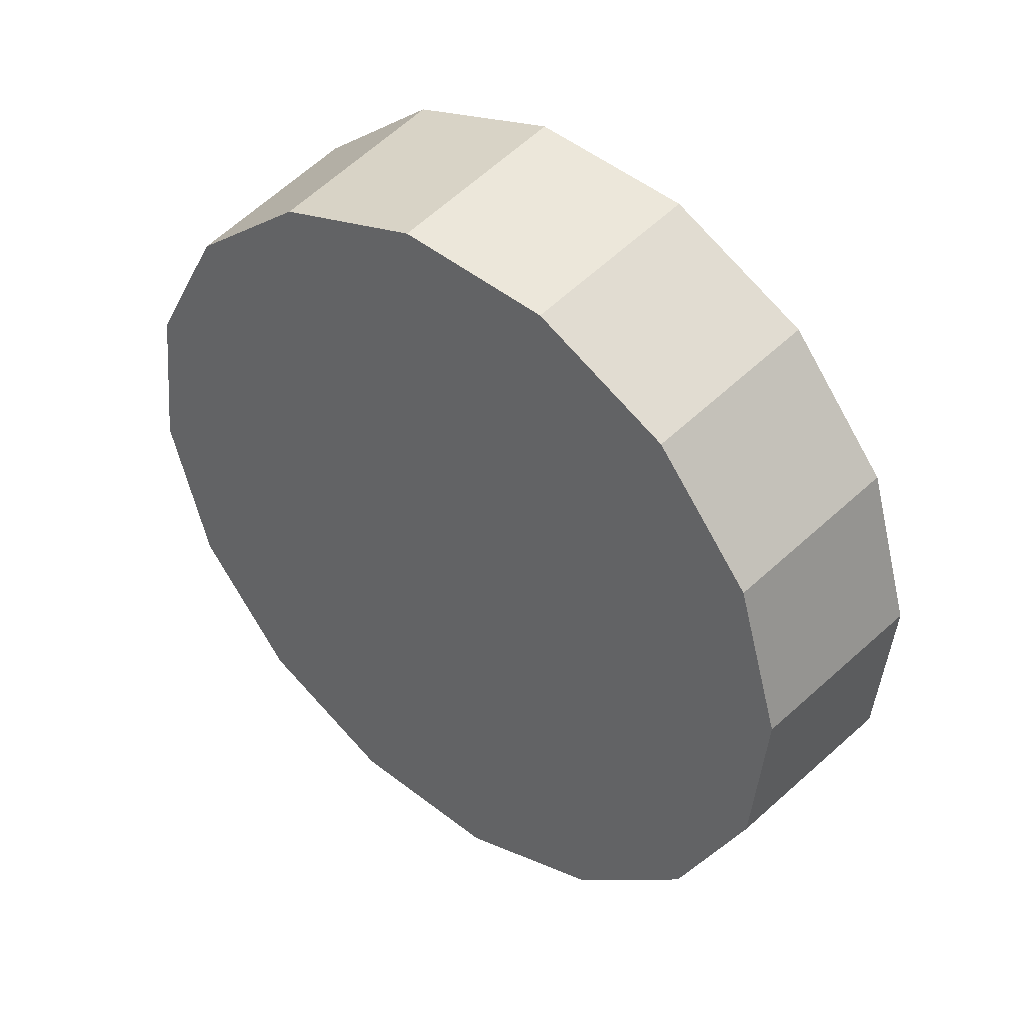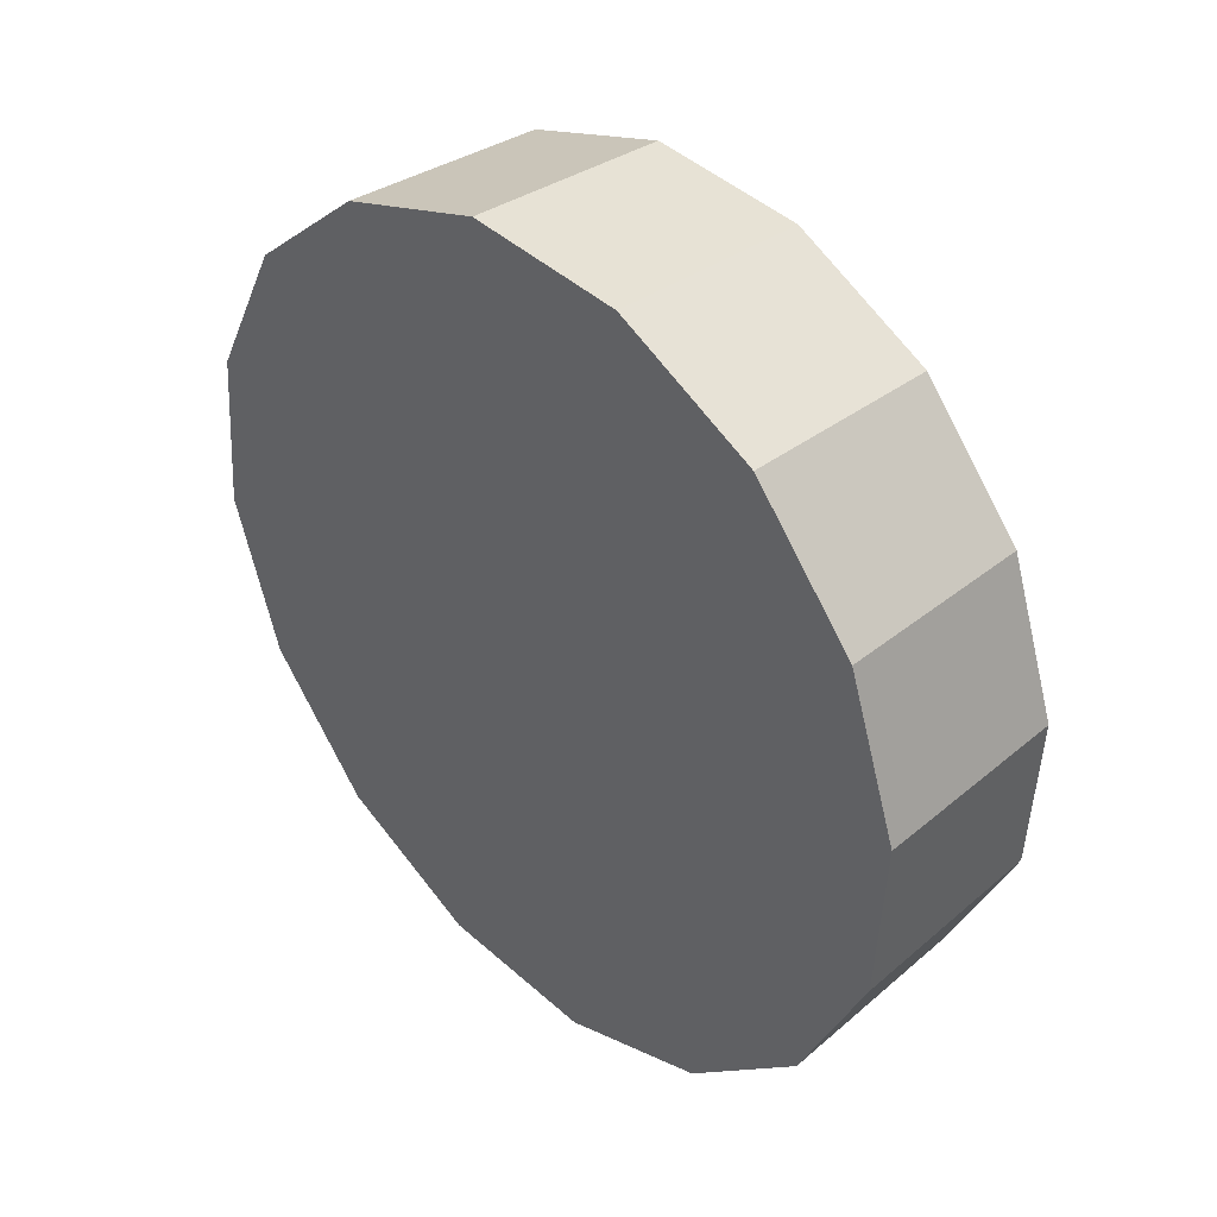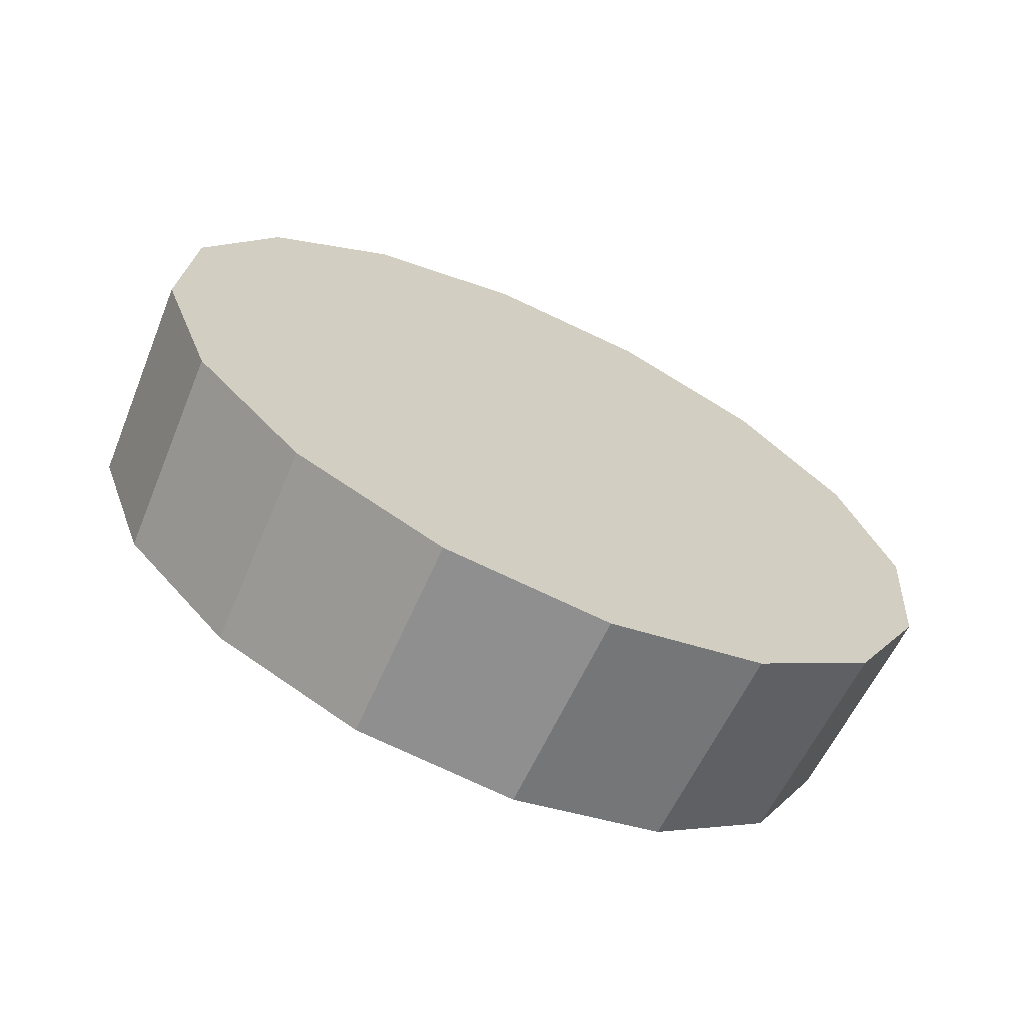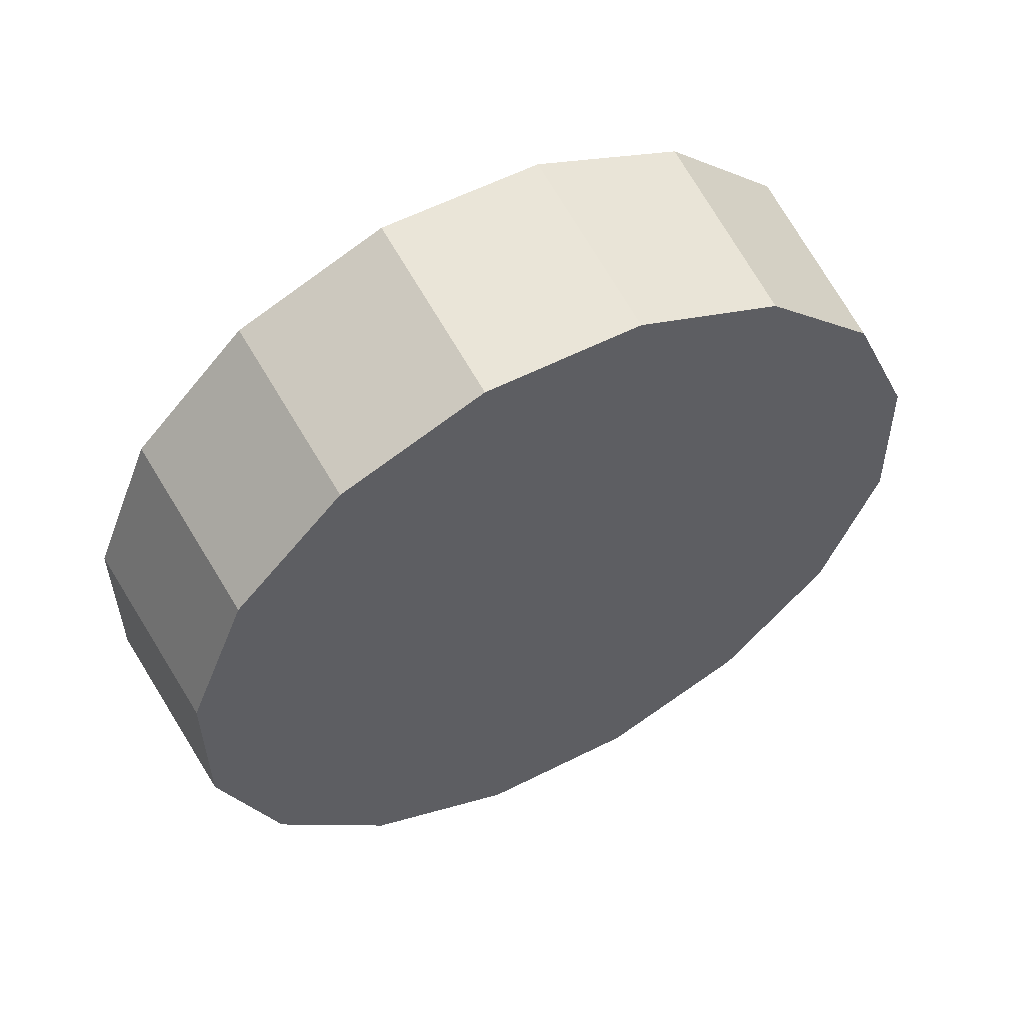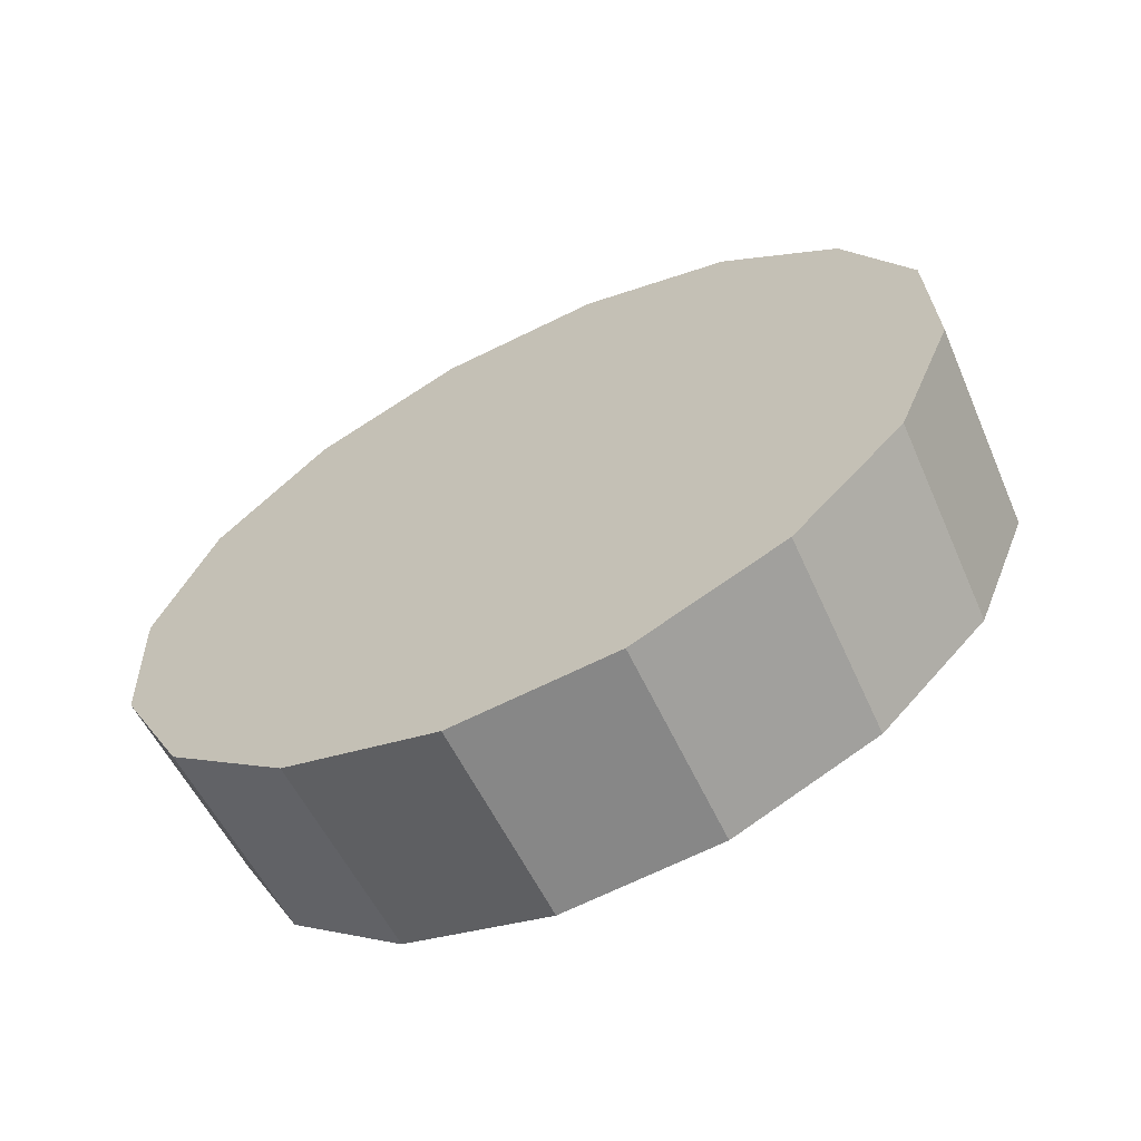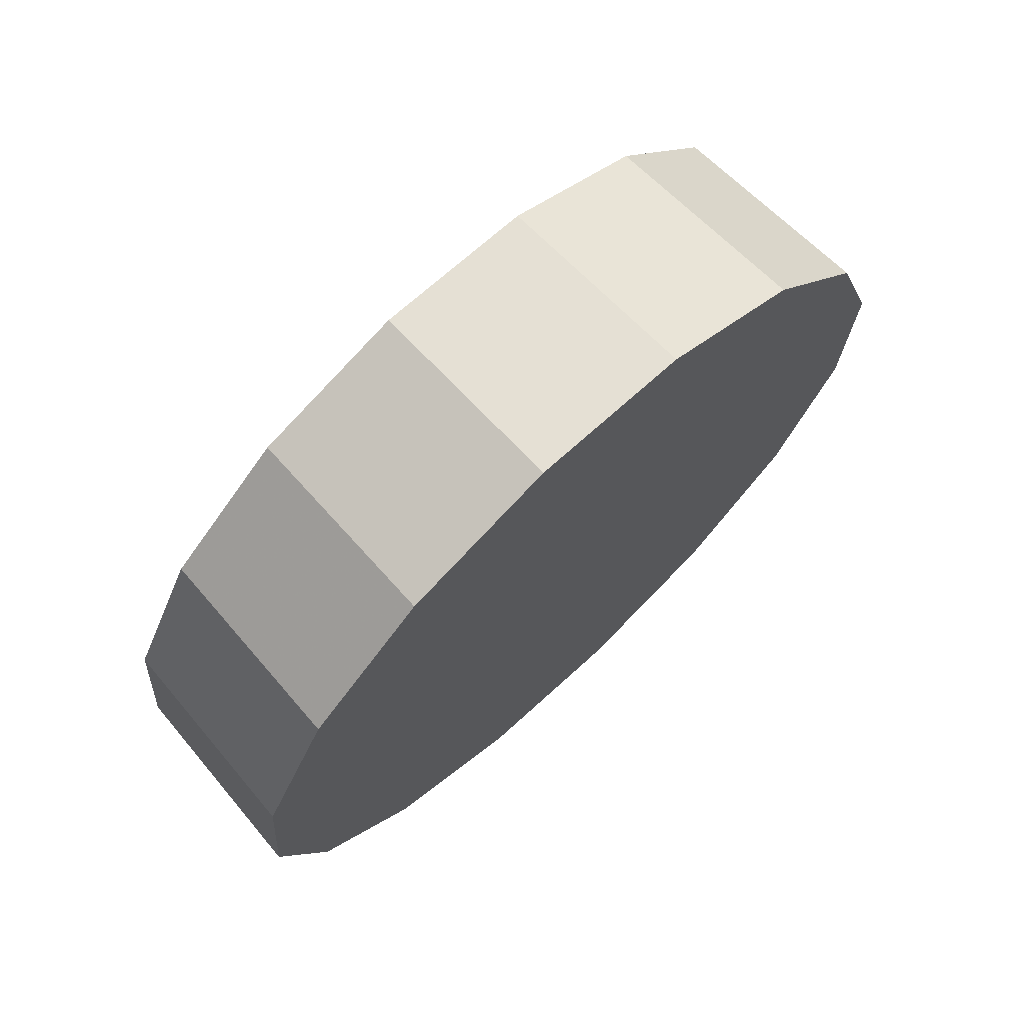
<metadata>
{"format":"obj","ext":"obj","renderer":"f3d","projection":"perspective","resolution":1024,"background":"white","views":[{"elev":-65.6,"azim":-69.0,"up":"+Z"},{"elev":-40.2,"azim":79.6,"up":"+Y"},{"elev":-13.7,"azim":-37.9,"up":"+Z"},{"elev":-67.4,"azim":43.0,"up":"+Z"},{"elev":-9.6,"azim":40.3,"up":"+Z"},{"elev":2.5,"azim":-68.8,"up":"+Y"}]}
</metadata>
<code>
v 1.711 3.675 0.4617
v 1.702 3.706 0.4901
v 1.679 3.732 0.5142
v 1.643 3.749 0.5303
v 1.602 3.755 0.5359
v 1.56 3.749 0.5303
v 1.524 3.732 0.5142
v 1.501 3.706 0.4901
v 1.492 3.675 0.4617
v 1.501 3.644 0.4333
v 1.524 3.619 0.4092
v 1.56 3.601 0.3932
v 1.602 3.595 0.3875
v 1.643 3.601 0.3932
v 1.679 3.619 0.4092
v 1.702 3.644 0.4333
v 1.602 3.675 0.4617
v 1.602 3.675 0.4617
v 1.602 3.675 0.4617
v 1.602 3.675 0.4617
v 1.602 3.675 0.4617
v 1.602 3.675 0.4617
v 1.602 3.675 0.4617
v 1.602 3.675 0.4617
v 1.602 3.675 0.4617
v 1.602 3.675 0.4617
v 1.602 3.675 0.4617
v 1.602 3.675 0.4617
v 1.602 3.675 0.4617
v 1.602 3.675 0.4617
v 1.602 3.675 0.4617
v 1.602 3.675 0.4617
v 1.714 3.638 0.5017
v 1.705 3.67 0.5309
v 1.681 3.696 0.5557
v 1.645 3.714 0.5723
v 1.602 3.72 0.5781
v 1.559 3.714 0.5723
v 1.522 3.696 0.5557
v 1.498 3.67 0.5309
v 1.489 3.638 0.5017
v 1.498 3.606 0.4725
v 1.522 3.58 0.4477
v 1.559 3.562 0.4311
v 1.602 3.556 0.4253
v 1.645 3.562 0.4311
v 1.681 3.58 0.4477
v 1.705 3.606 0.4725
v 1.602 3.638 0.5017
v 1.602 3.638 0.5017
v 1.602 3.638 0.5017
v 1.602 3.638 0.5017
v 1.602 3.638 0.5017
v 1.602 3.638 0.5017
v 1.602 3.638 0.5017
v 1.602 3.638 0.5017
v 1.602 3.638 0.5017
v 1.602 3.638 0.5017
v 1.602 3.638 0.5017
v 1.602 3.638 0.5017
v 1.602 3.638 0.5017
v 1.602 3.638 0.5017
v 1.602 3.638 0.5017
v 1.602 3.638 0.5017
f 33 34 49
f 49 34 50
f 34 35 50
f 50 35 51
f 35 36 51
f 51 36 52
f 36 37 52
f 52 37 53
f 37 38 53
f 53 38 54
f 38 39 54
f 54 39 55
f 39 40 55
f 55 40 56
f 40 41 56
f 56 41 57
f 41 42 57
f 57 42 58
f 42 43 58
f 58 43 59
f 43 44 59
f 59 44 60
f 44 45 60
f 60 45 61
f 45 46 61
f 61 46 62
f 46 47 62
f 62 47 63
f 47 48 63
f 63 48 64
f 48 33 64
f 64 33 49
f 2 1 17
f 2 17 18
f 3 2 18
f 3 18 19
f 4 3 19
f 4 19 20
f 5 4 20
f 5 20 21
f 6 5 21
f 6 21 22
f 7 6 22
f 7 22 23
f 8 7 23
f 8 23 24
f 9 8 24
f 9 24 25
f 10 9 25
f 10 25 26
f 11 10 26
f 11 26 27
f 12 11 27
f 12 27 28
f 13 12 28
f 13 28 29
f 14 13 29
f 14 29 30
f 15 14 30
f 15 30 31
f 16 15 31
f 16 31 32
f 1 16 32
f 1 32 17
f 49 50 17
f 17 50 18
f 50 51 18
f 18 51 19
f 51 52 19
f 19 52 20
f 52 53 20
f 20 53 21
f 53 54 21
f 21 54 22
f 54 55 22
f 22 55 23
f 55 56 23
f 23 56 24
f 56 57 24
f 24 57 25
f 57 58 25
f 25 58 26
f 58 59 26
f 26 59 27
f 59 60 27
f 27 60 28
f 60 61 28
f 28 61 29
f 61 62 29
f 29 62 30
f 62 63 30
f 30 63 31
f 63 64 31
f 31 64 32
f 64 49 32
f 32 49 17
f 1 2 33
f 33 2 34
f 2 3 34
f 34 3 35
f 3 4 35
f 35 4 36
f 4 5 36
f 36 5 37
f 5 6 37
f 37 6 38
f 6 7 38
f 38 7 39
f 7 8 39
f 39 8 40
f 8 9 40
f 40 9 41
f 9 10 41
f 41 10 42
f 10 11 42
f 42 11 43
f 11 12 43
f 43 12 44
f 12 13 44
f 44 13 45
f 13 14 45
f 45 14 46
f 14 15 46
f 46 15 47
f 15 16 47
f 47 16 48
f 16 1 48
f 48 1 33

</code>
